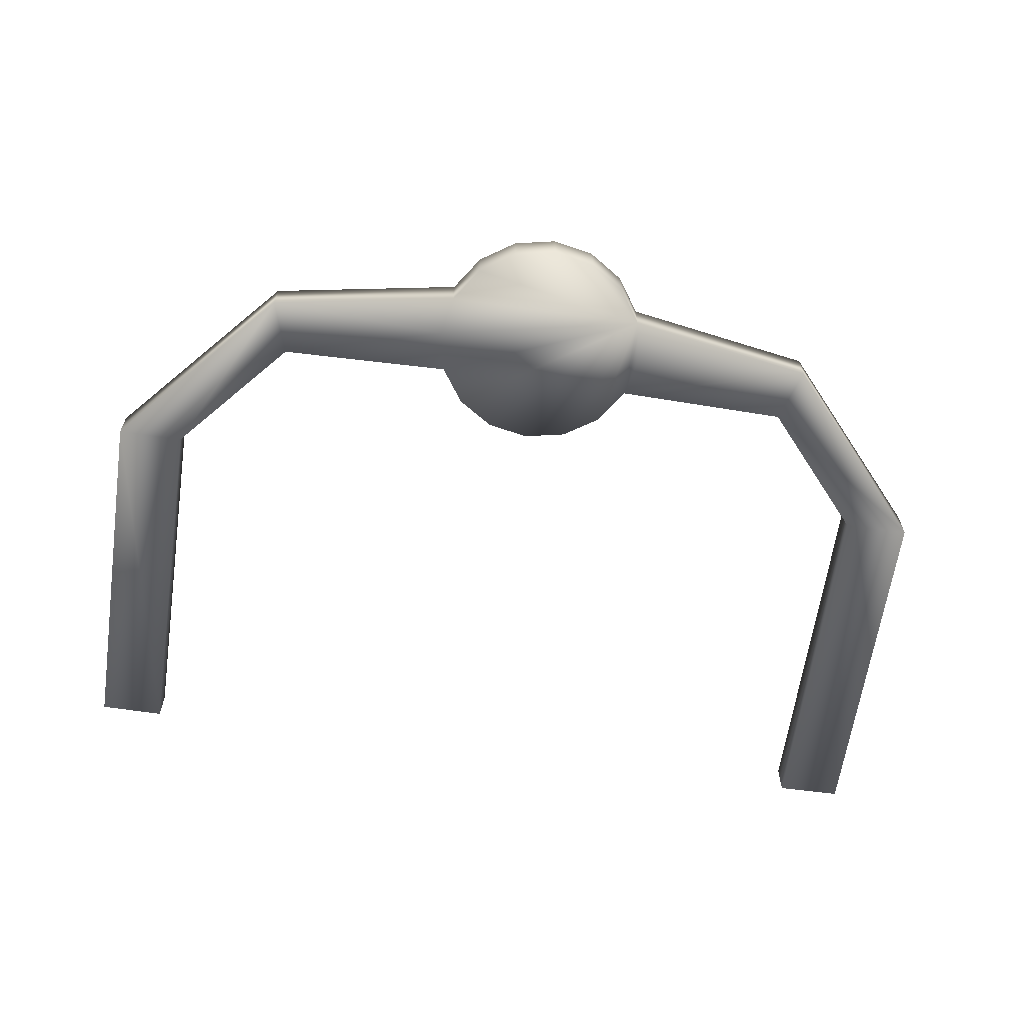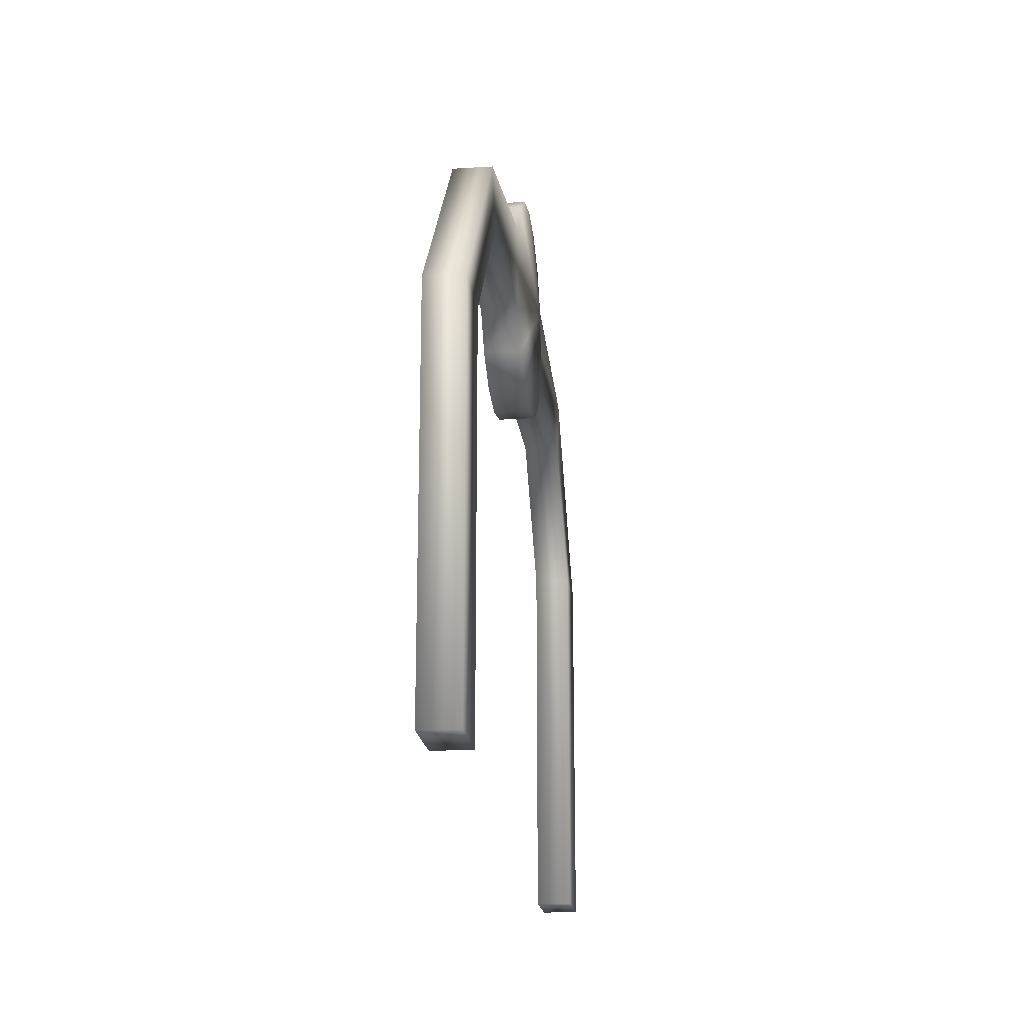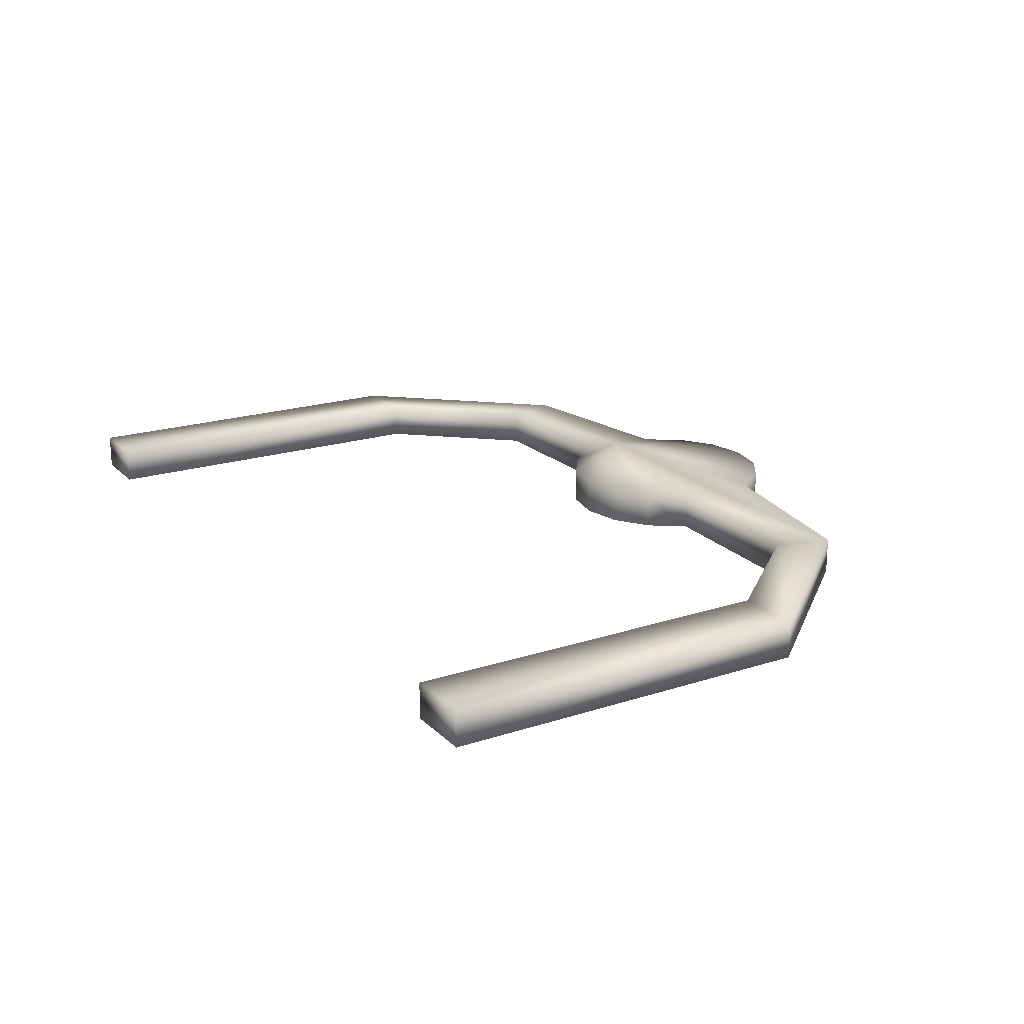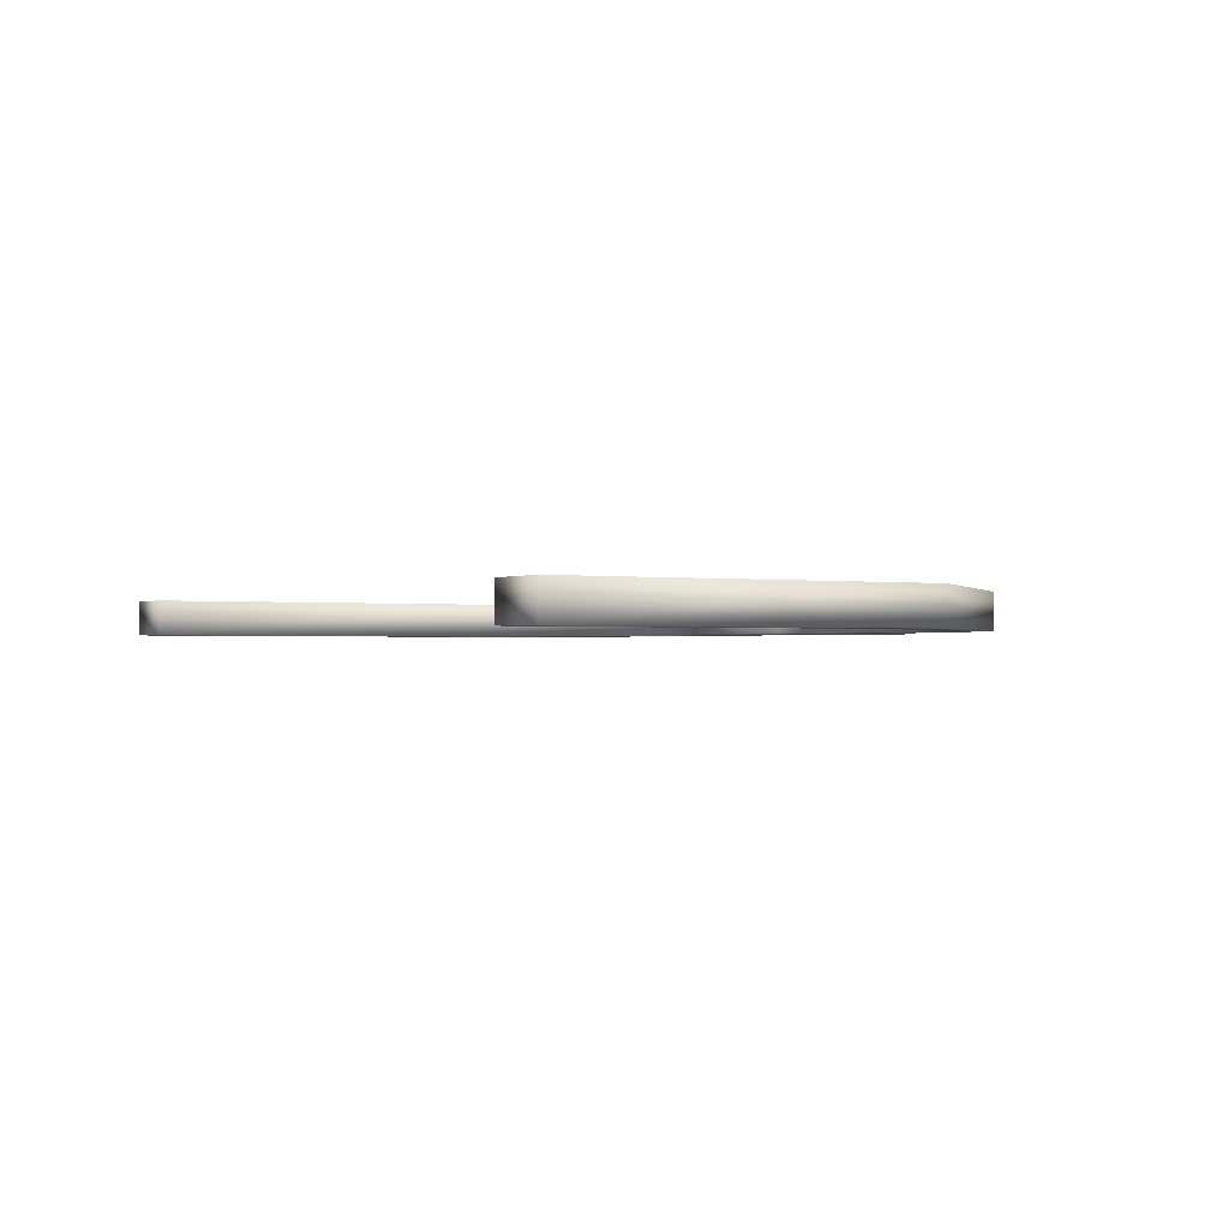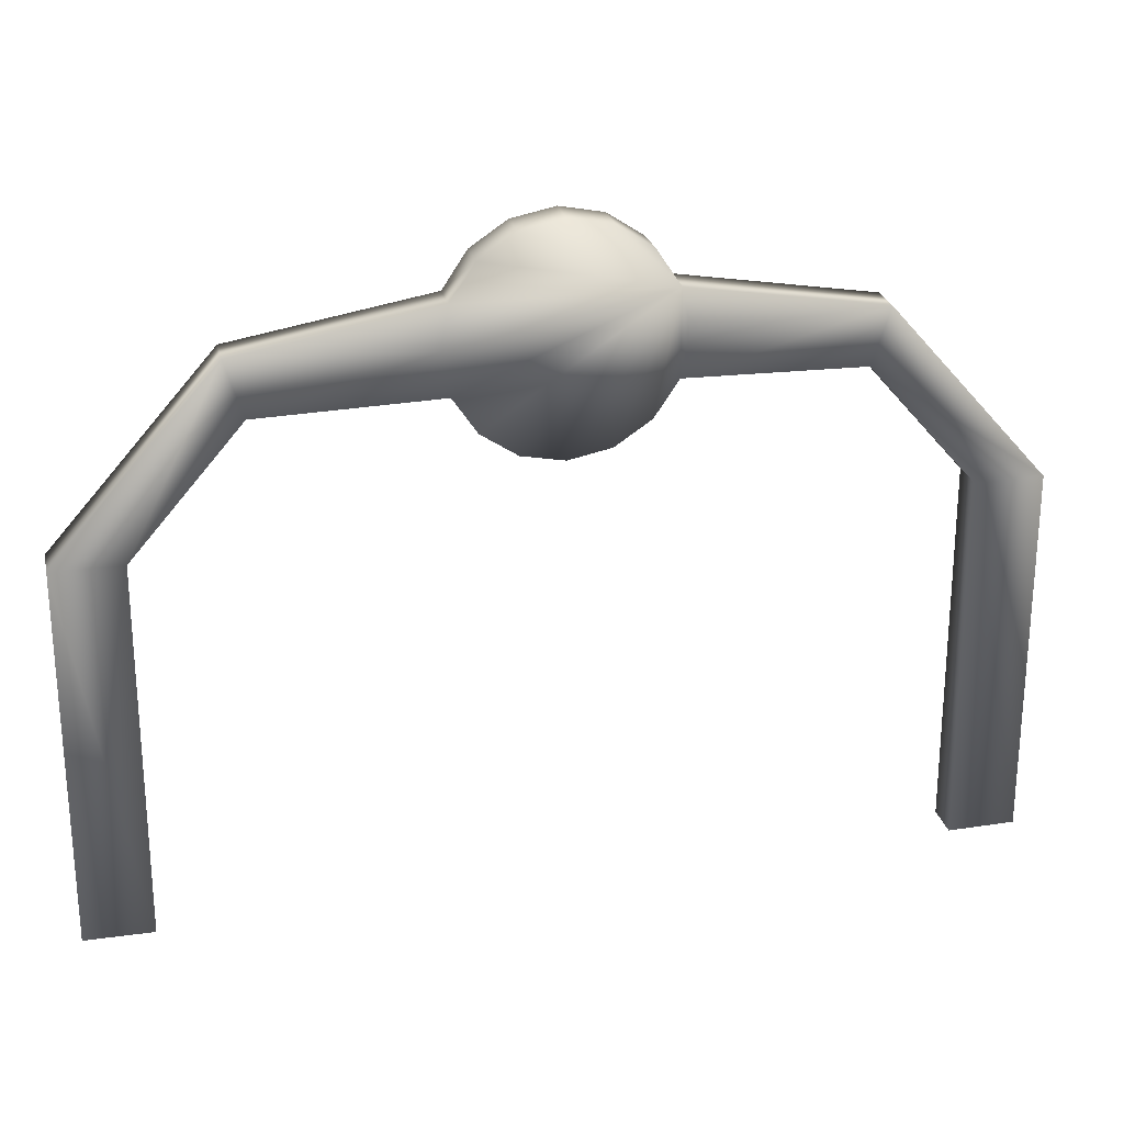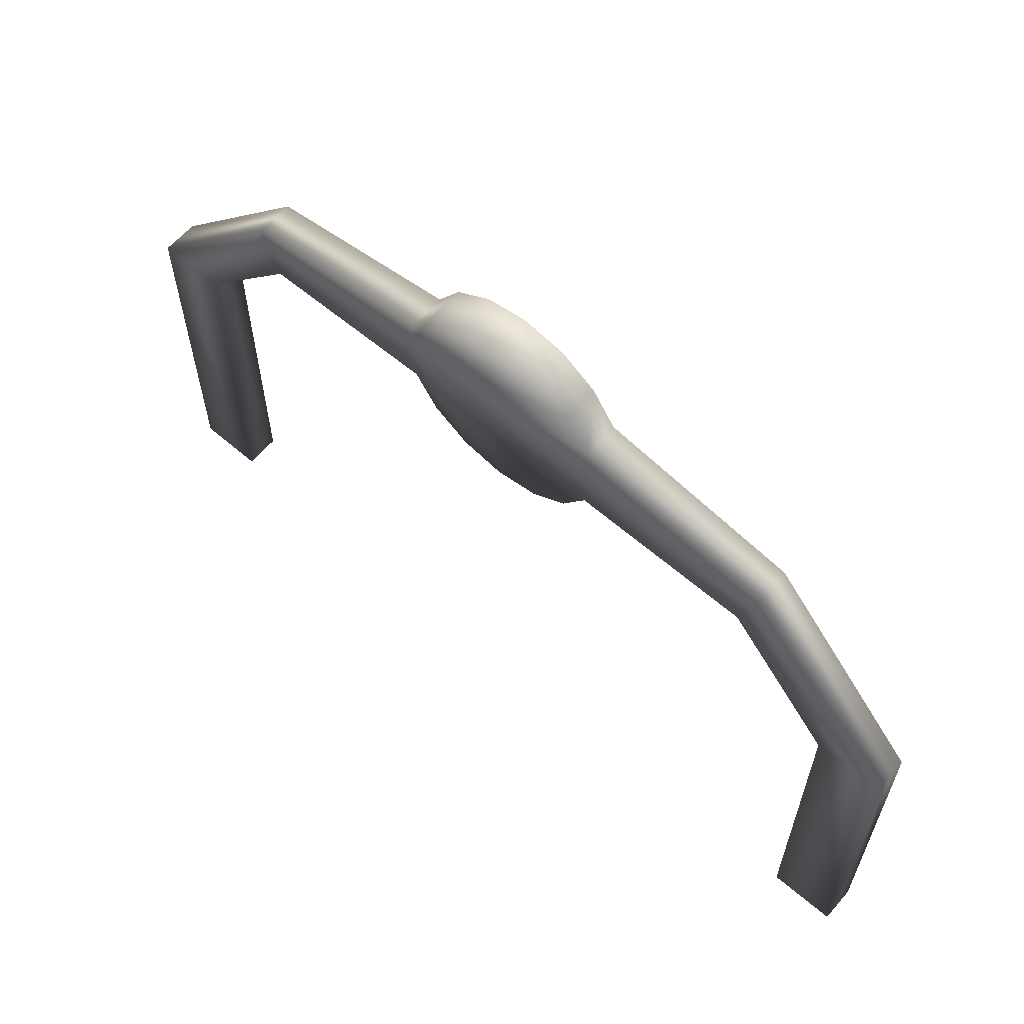
<metadata>
{"format":"obj","ext":"obj","renderer":"f3d","projection":"perspective","resolution":1024,"background":"white","views":[{"elev":-62.6,"azim":-8.2,"up":"+Y"},{"elev":-18.9,"azim":-83.1,"up":"+Z"},{"elev":20.1,"azim":-120.6,"up":"+Y"},{"elev":-1.1,"azim":-120.0,"up":"+Y"},{"elev":25.5,"azim":-13.1,"up":"+Z"},{"elev":62.2,"azim":-139.2,"up":"+Z"}]}
</metadata>
<code>
o cylinder1
v 1 0.164 0
v 0.9239 0.164 0.3827
v 0.7071 0.164 0.7071
v 0.3827 0.164 0.9239
v 6.123e-17 0.164 1
v -0.3827 0.164 0.9239
v -0.7071 0.164 0.7071
v -0.9239 0.164 0.3827
v -1 0.164 1.225e-16
v -0.9239 0.164 -0.3827
v -0.7071 0.164 -0.7071
v -0.3827 0.164 -0.9239
v -1.837e-16 0.164 -1
v 0.3827 0.164 -0.9239
v 0.7071 0.164 -0.7071
v 0.9239 0.164 -0.3827
v 1 -0.164 0
v 0.9239 -0.164 0.3827
v 0.7071 -0.164 0.7071
v 0.3827 -0.164 0.9239
v 6.123e-17 -0.164 1
v -0.3827 -0.164 0.9239
v -0.7071 -0.164 0.7071
v -0.9239 -0.164 0.3827
v -1 -0.164 1.225e-16
v -0.9239 -0.164 -0.3827
v -0.7071 -0.164 -0.7071
v -0.3827 -0.164 -0.9239
v -1.837e-16 -0.164 -1
v 0.3827 -0.164 -0.9239
v 0.7071 -0.164 -0.7071
v 0.9239 -0.164 -0.3827
v -2.673 0.164 0.0869
v -2.673 -0.164 0.0869
v -2.517 0.164 -0.4181
v -2.517 -0.164 -0.4181
v 2.673 0.164 0.0869
v 2.673 -0.164 0.0869
v 2.517 -0.164 -0.4181
v 2.517 0.164 -0.4181
v 4.115 0.164 -1.538
v 4.115 -0.164 -1.538
v 3.502 -0.164 -1.544
v 3.502 0.164 -1.544
v -4.115 -0.164 -1.538
v -4.115 0.164 -1.538
v -3.502 0.164 -1.544
v -3.502 -0.164 -1.544
v -4.132 -0.164 -4.933
v -4.132 0.164 -4.933
v -3.52 0.164 -4.939
v -3.52 -0.164 -4.939
v 4.132 0.164 -4.933
v 4.132 -0.164 -4.933
v 3.52 -0.164 -4.939
v 3.52 0.164 -4.939
g cylinder1_cylinder1_auv
f 1 16 15 14 13 12 11 10 9 8 7 6 5 4 3 2
f 1 37 40 16
f 2 37 1
f 3 19 18 2
f 4 20 19 3
f 5 21 20 4
f 6 22 21 5
f 7 23 22 6
f 8 24 23 7
f 8 33 34 24
f 9 33 8
f 10 35 33 9
f 11 27 26 10
f 12 28 27 11
f 13 29 28 12
f 14 30 29 13
f 15 31 30 14
f 16 32 31 15
f 16 40 39 32
f 17 38 18
f 18 19 20 21 22 23 24 25 26 27 28 29 30 31 32 17
f 18 38 37 2
f 24 34 25
f 25 34 36 26
f 26 36 35 10
f 32 39 38 17
f 33 46 45 34
f 34 45 48 36
f 35 47 46 33
f 36 48 47 35
f 37 41 44 40
f 38 42 41 37
f 39 43 42 38
f 40 44 43 39
f 41 53 56 44
f 42 54 53 41
f 43 55 54 42
f 44 56 55 43
f 45 49 52 48
f 46 50 49 45
f 47 51 50 46
f 48 52 51 47
f 50 51 52 49
f 54 55 56 53

</code>
